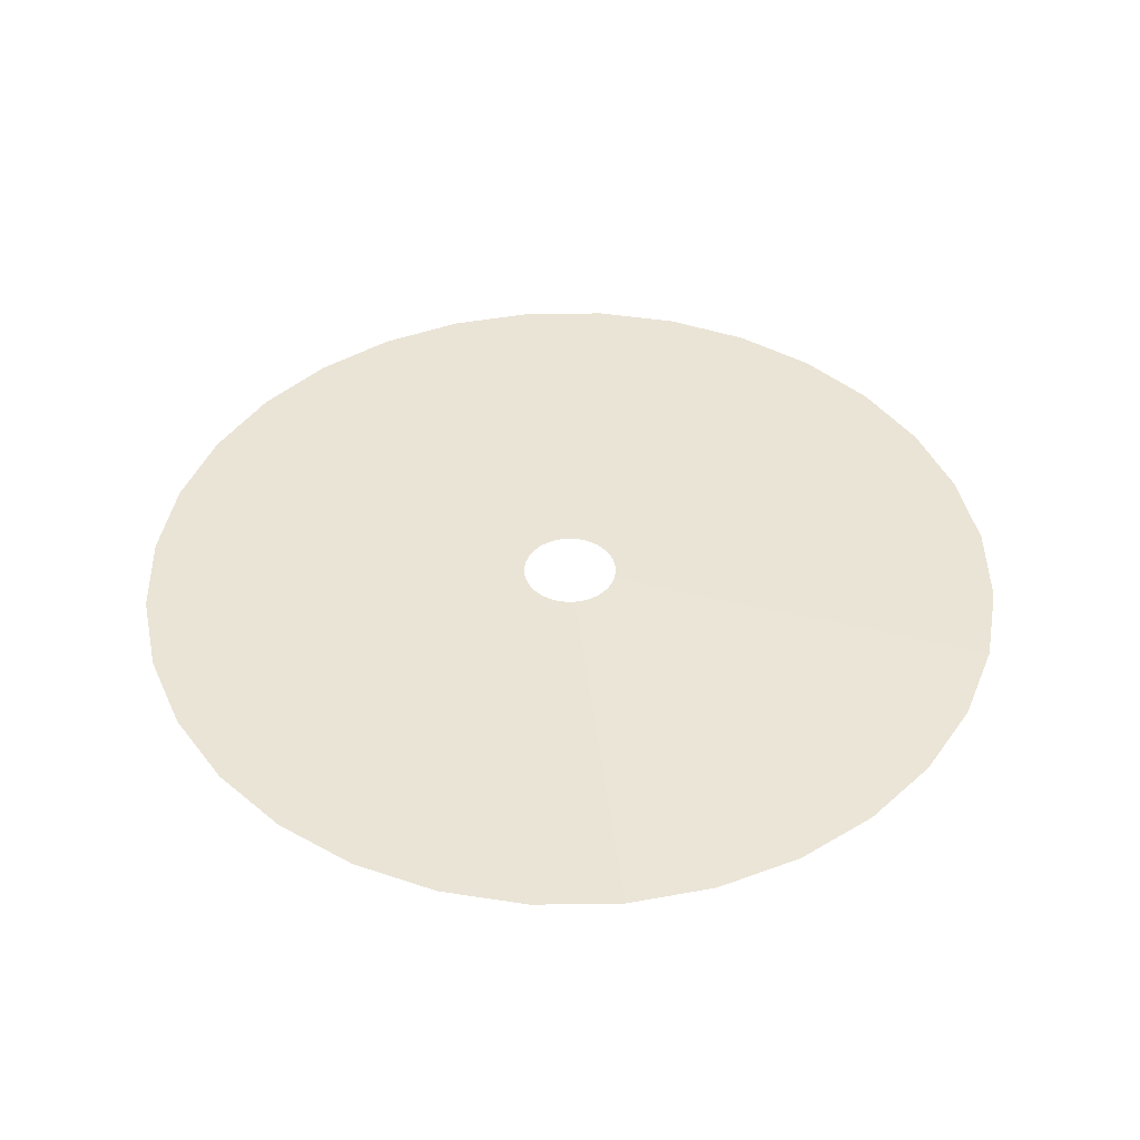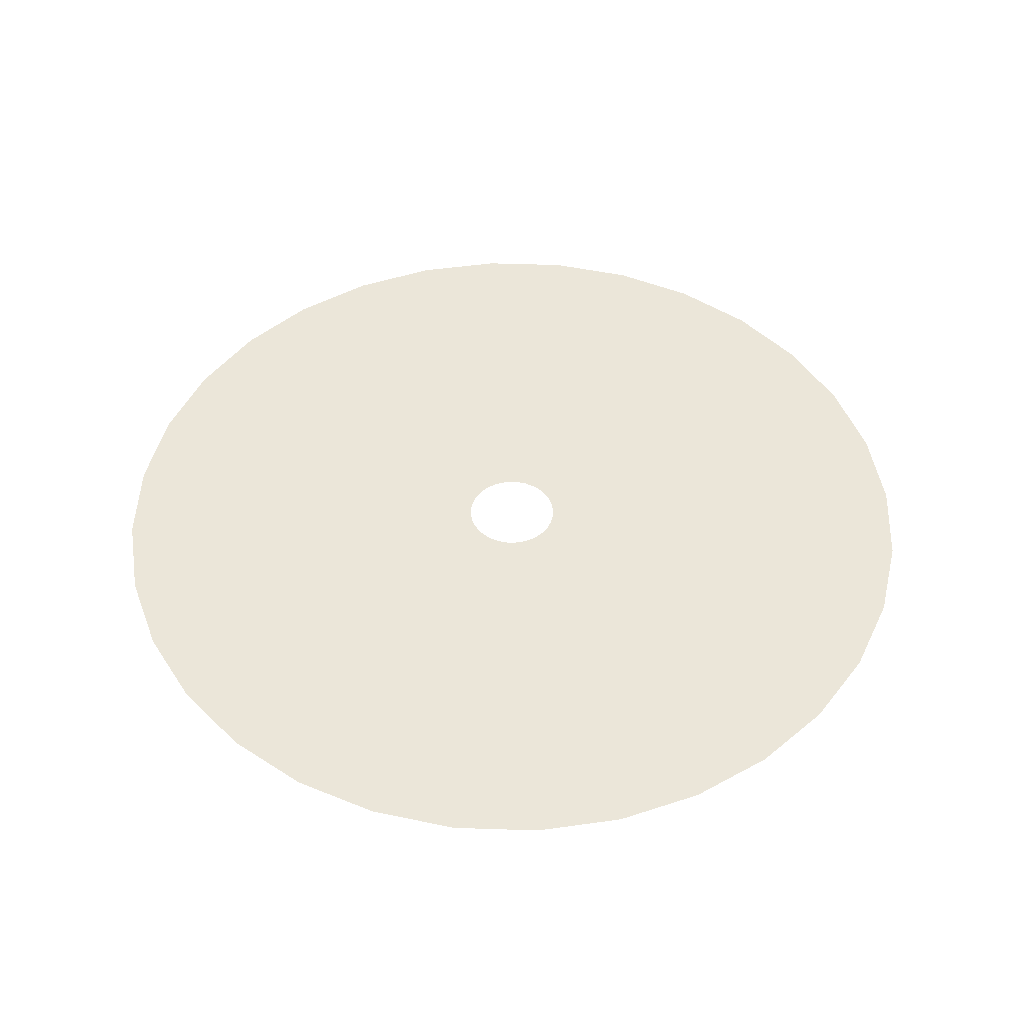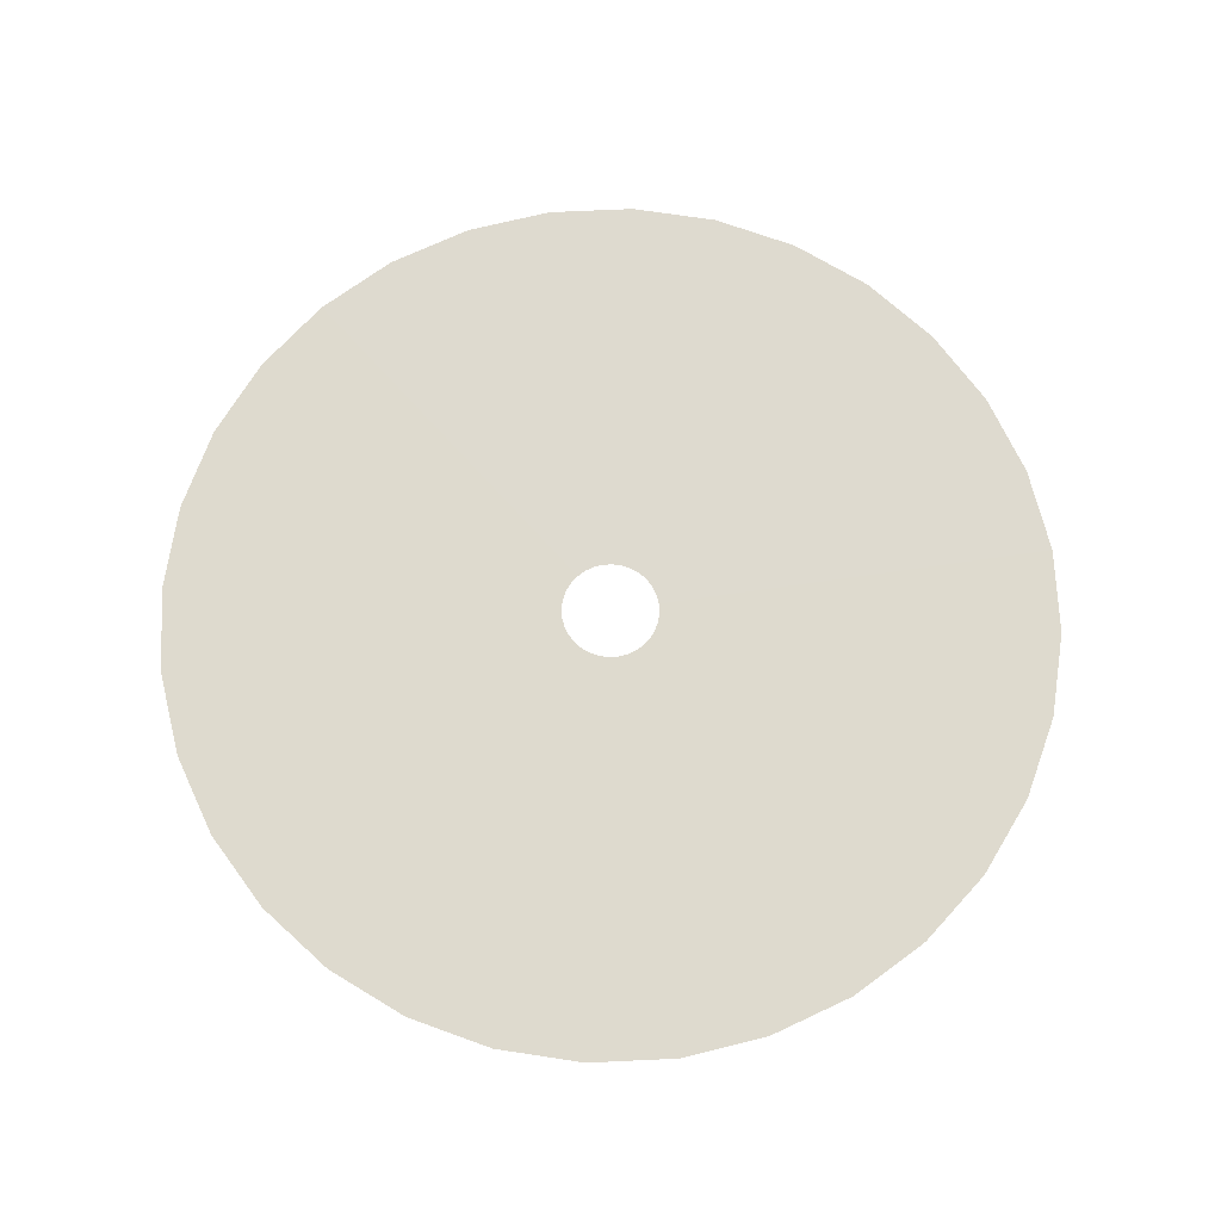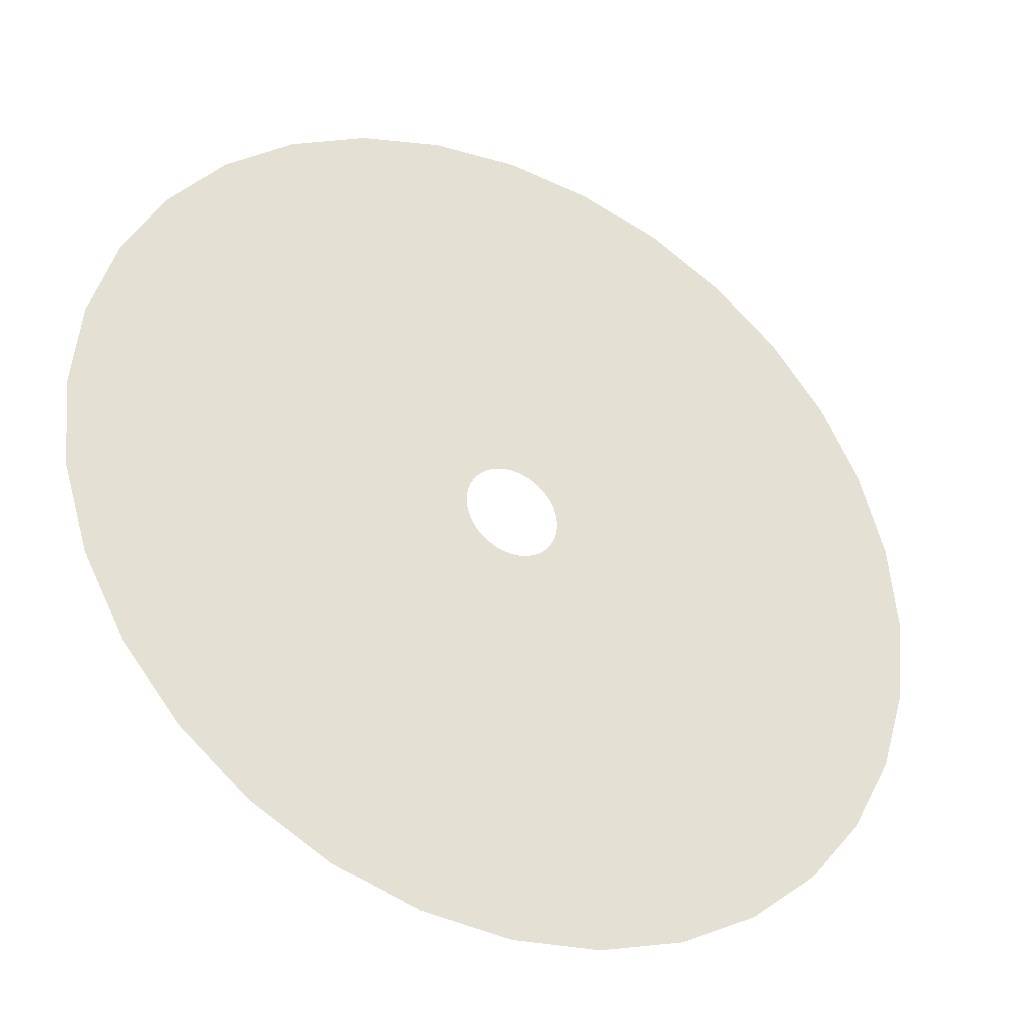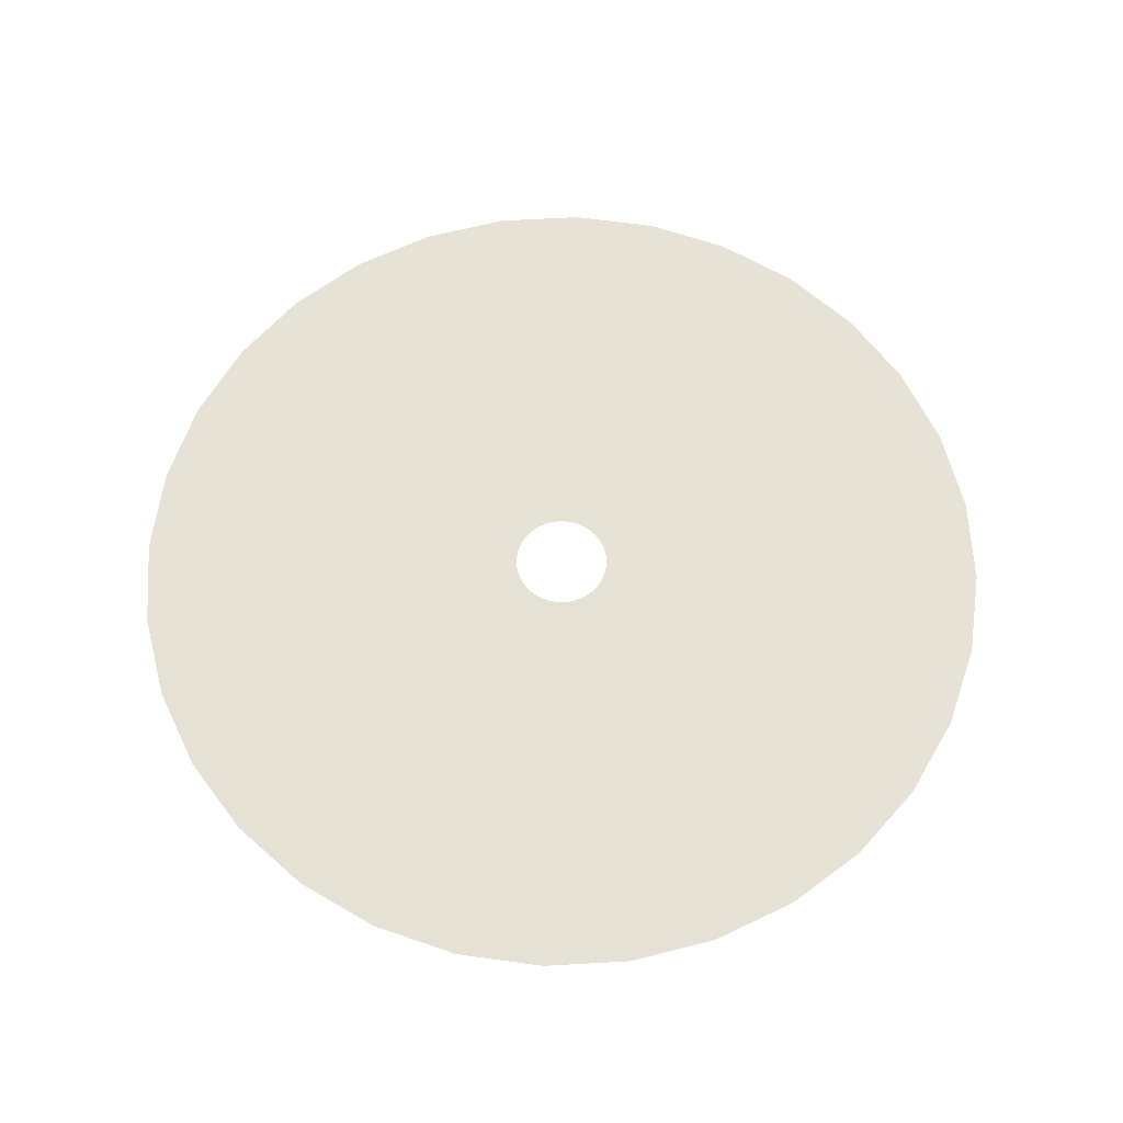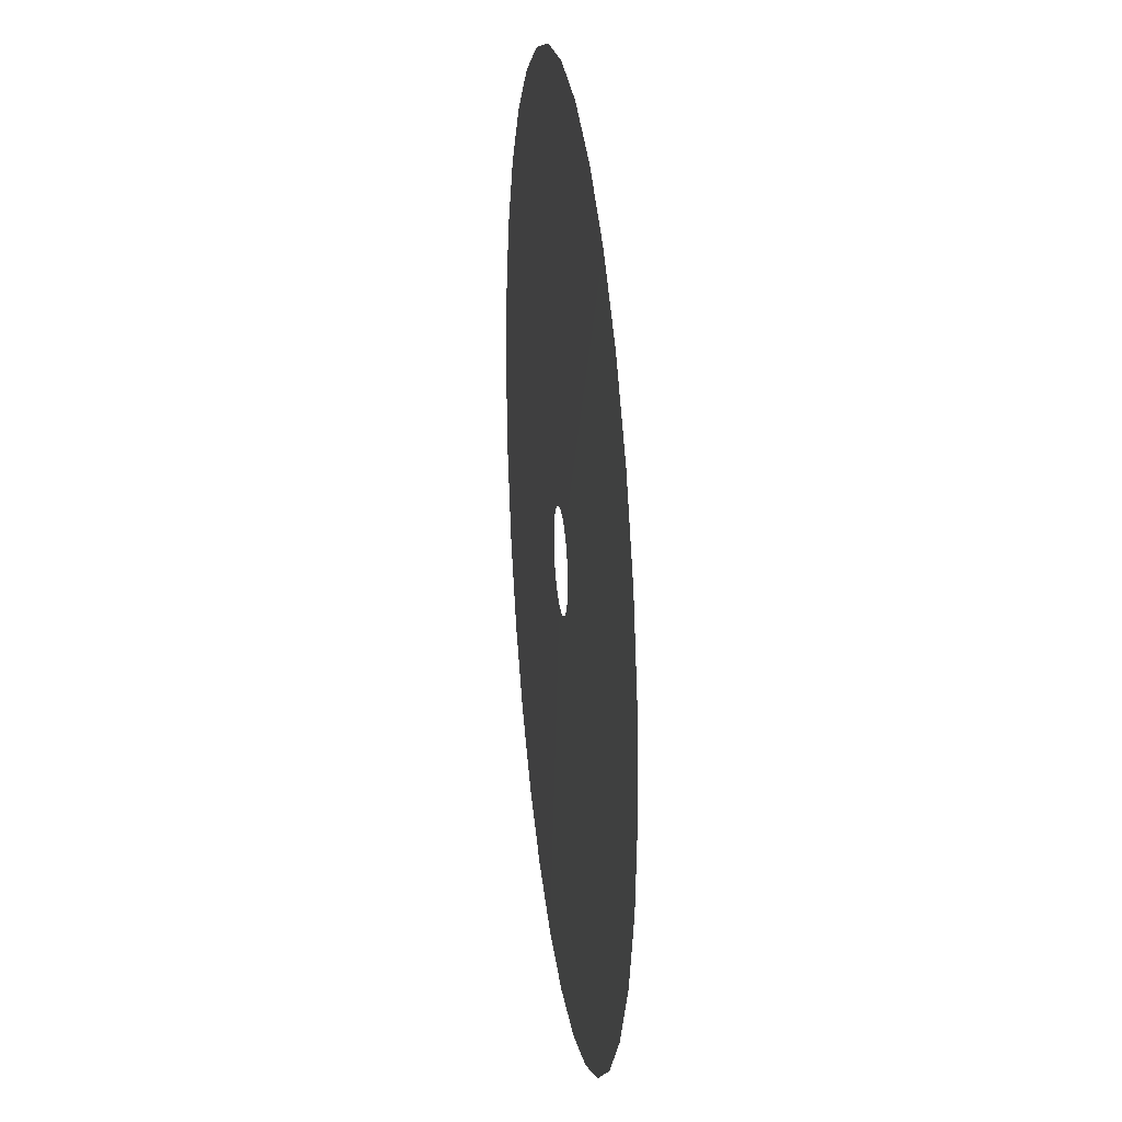
<metadata>
{"format":"obj","ext":"obj","renderer":"f3d","projection":"perspective","resolution":1024,"background":"white","views":[{"elev":43.9,"azim":-107.8,"up":"+Y"},{"elev":47.8,"azim":-82.2,"up":"+Y"},{"elev":71.1,"azim":25.5,"up":"+Y"},{"elev":-34.6,"azim":152.9,"up":"+Z"},{"elev":64.0,"azim":13.6,"up":"+Y"},{"elev":25.3,"azim":-97.2,"up":"+Z"}]}
</metadata>
<code>
o Circle
v 0 0 -1
v -0.1951 0 -0.9808
v -0.3827 0 -0.9239
v -0.5556 0 -0.8315
v -0.7071 0 -0.7071
v -0.8315 0 -0.5556
v -0.9239 0 -0.3827
v -0.9808 0 -0.1951
v -1 0 0
v -0.9808 0 0.1951
v -0.9239 0 0.3827
v -0.8315 0 0.5556
v -0.7071 0 0.7071
v -0.5556 0 0.8315
v -0.3827 0 0.9239
v -0.1951 0 0.9808
v 0 0 1
v 0.1951 0 0.9808
v 0.3827 0 0.9239
v 0.5556 0 0.8315
v 0.7071 0 0.7071
v 0.8315 0 0.5556
v 0.9239 0 0.3827
v 0.9808 0 0.1951
v 1 0 -0
v 0.9808 0 -0.1951
v 0.9239 0 -0.3827
v 0.8315 0 -0.5556
v 0.7071 0 -0.7071
v 0.5556 0 -0.8315
v 0.3827 0 -0.9239
v 0.1951 0 -0.9808
v -0 0.001056 -0.1089
v -0.02125 0.001056 -0.1068
v -0.04168 0.001056 -0.1006
v -0.06051 0.001056 -0.09057
v -0.07702 0.001056 -0.07702
v -0.09057 0.001056 -0.06051
v -0.1006 0.001056 -0.04168
v -0.1068 0.001056 -0.02125
v -0.1089 0.001056 0
v -0.1068 0.001056 0.02125
v -0.1006 0.001056 0.04168
v -0.09057 0.001056 0.06051
v -0.07702 0.001056 0.07702
v -0.06051 0.001056 0.09057
v -0.04168 0.001056 0.1006
v -0.02125 0.001056 0.1068
v 0 0.001056 0.1089
v 0.02125 0.001056 0.1068
v 0.04168 0.001056 0.1006
v 0.06051 0.001056 0.09057
v 0.07702 0.001056 0.07702
v 0.09057 0.001056 0.06051
v 0.1006 0.001056 0.04168
v 0.1068 0.001056 0.02125
v 0.1089 0.001056 0
v 0.1068 0.001056 -0.02125
v 0.1006 0.001056 -0.04168
v 0.09057 0.001056 -0.06051
v 0.07702 0.001056 -0.07702
v 0.06051 0.001056 -0.09057
v 0.04168 0.001056 -0.1006
v 0.02125 0.001056 -0.1068
v -0.5033 0.000111 -0.7533
v -0.6406 0.000111 -0.6406
v 0.3467 0.000111 -0.837
v 0.1767 0.000111 -0.8885
v 0.1767 0.000111 0.8885
v 0.3467 0.000111 0.837
v -0.7533 0.000111 -0.5033
v -0 0.000111 -0.9059
v 0.5033 0.000111 0.7533
v -0.837 0.000111 -0.3467
v 0.6406 0.000111 0.6406
v -0.8885 0.000111 -0.1767
v 0.7533 0.000111 0.5033
v -0.9059 0.000111 0
v 0.837 0.000111 0.3467
v -0.8885 0.000111 0.1767
v 0.8885 0.000111 0.1767
v -0.837 0.000111 0.3467
v 0.9059 0.000111 -0
v -0.7533 0.000111 0.5033
v 0.8885 0.000111 -0.1767
v -0.6406 0.000111 0.6406
v 0.837 0.000111 -0.3467
v -0.5033 0.000111 0.7533
v 0.7533 0.000111 -0.5033
v -0.3467 0.000111 0.837
v -0.1767 0.000111 -0.8885
v 0.6406 0.000111 -0.6406
v -0.1767 0.000111 0.8885
v -0.3467 0.000111 -0.837
v 0.5033 0.000111 -0.7533
v 0 0.000111 0.9059
v -0.3951 0.000342 -0.5913
v 0.2721 0.000342 -0.657
v 0.1387 0.000342 0.6974
v -0.5028 0.000342 -0.5028
v 0.1387 0.000342 -0.6974
v 0.2721 0.000342 0.657
v -0.5913 0.000342 -0.3951
v -0 0.000342 -0.7111
v 0.3951 0.000342 0.5913
v -0.657 0.000342 -0.2721
v 0.5028 0.000342 0.5028
v -0.6974 0.000342 -0.1387
v 0.5913 0.000342 0.3951
v -0.7111 0.000342 0
v 0.657 0.000342 0.2721
v -0.6974 0.000342 0.1387
v 0.6974 0.000342 0.1387
v -0.657 0.000342 0.2721
v 0.7111 0.000342 -0
v -0.5913 0.000342 0.3951
v 0.6974 0.000342 -0.1387
v -0.5028 0.000342 0.5028
v 0.657 0.000342 -0.2721
v -0.3951 0.000342 0.5913
v 0.5913 0.000342 -0.3951
v -0.2721 0.000342 0.657
v -0.1387 0.000342 -0.6974
v 0.5028 0.000342 -0.5028
v -0.1387 0.000342 0.6974
v -0.2721 0.000342 -0.657
v 0.3951 0.000342 -0.5913
v 0 0.000342 0.7111
v -0.2684 0.000613 -0.4017
v 0.1849 0.000613 -0.4464
v 0.09426 0.000613 0.4739
v -0.3416 0.000613 -0.3416
v 0.09426 0.000613 -0.4739
v 0.1849 0.000613 0.4464
v -0.4017 0.000613 -0.2684
v -0 0.000613 -0.4832
v 0.2684 0.000613 0.4017
v -0.4464 0.000613 -0.1849
v 0.3416 0.000613 0.3416
v -0.4739 0.000613 -0.09426
v 0.4017 0.000613 0.2684
v -0.4832 0.000613 0
v 0.4464 0.000613 0.1849
v -0.4739 0.000613 0.09426
v 0.4739 0.000613 0.09426
v -0.4464 0.000613 0.1849
v 0.4832 0.000613 0
v -0.4017 0.000613 0.2684
v 0.4739 0.000613 -0.09426
v -0.3416 0.000613 0.3416
v 0.4464 0.000613 -0.1849
v -0.2684 0.000613 0.4017
v 0.4017 0.000613 -0.2684
v -0.1849 0.000613 0.4464
v -0.09426 0.000613 -0.4739
v 0.3416 0.000613 -0.3416
v -0.09426 0.000613 0.4739
v -0.1849 0.000613 -0.4464
v 0.2684 0.000613 -0.4017
v 0 0.000613 0.4832
v -0.1078 0.000955 -0.1614
v 0.07426 0.000955 -0.1793
v 0.03786 0.000955 0.1903
v -0.1372 0.000955 -0.1372
v 0.03786 0.000955 -0.1903
v 0.07426 0.000955 0.1793
v -0.1614 0.000955 -0.1078
v -0 0.000955 -0.1941
v 0.1078 0.000955 0.1614
v -0.1793 0.000955 -0.07426
v 0.1372 0.000955 0.1372
v -0.1903 0.000955 -0.03786
v 0.1614 0.000955 0.1078
v -0.1941 0.000955 0
v 0.1793 0.000955 0.07426
v -0.1903 0.000955 0.03786
v 0.1903 0.000955 0.03786
v -0.1793 0.000955 0.07426
v 0.1941 0.000955 0
v -0.1614 0.000955 0.1078
v 0.1903 0.000955 -0.03786
v -0.1372 0.000955 0.1372
v 0.1793 0.000955 -0.07426
v -0.1078 0.000955 0.1614
v 0.1614 0.000955 -0.1078
v -0.07426 0.000955 0.1793
v -0.03786 0.000955 -0.1903
v 0.1372 0.000955 -0.1372
v -0.03786 0.000955 0.1903
v -0.07426 0.000955 -0.1793
v 0.1078 0.000955 -0.1614
v 0 0.000955 0.1941
f 164 161 36 37
f 165 162 63 64
f 166 163 50 51
f 167 164 37 38
f 168 165 64 33
f 169 166 51 52
f 170 167 38 39
f 171 169 52 53
f 172 170 39 40
f 173 171 53 54
f 174 172 40 41
f 175 173 54 55
f 176 174 41 42
f 177 175 55 56
f 178 176 42 43
f 179 177 56 57
f 180 178 43 44
f 181 179 57 58
f 182 180 44 45
f 183 181 58 59
f 184 182 45 46
f 185 183 59 60
f 186 184 46 47
f 187 168 33 34
f 188 185 60 61
f 189 186 47 48
f 190 187 34 35
f 191 188 61 62
f 192 189 48 49
f 161 190 35 36
f 162 191 62 63
f 163 192 49 50
f 18 17 96 69
f 31 30 95 67
f 4 3 94 65
f 17 16 93 96
f 30 29 92 95
f 3 2 91 94
f 16 15 90 93
f 29 28 89 92
f 2 1 72 91
f 15 14 88 90
f 28 27 87 89
f 14 13 86 88
f 27 26 85 87
f 13 12 84 86
f 26 25 83 85
f 12 11 82 84
f 25 24 81 83
f 11 10 80 82
f 24 23 79 81
f 10 9 78 80
f 23 22 77 79
f 9 8 76 78
f 22 21 75 77
f 8 7 74 76
f 21 20 73 75
f 7 6 71 74
f 20 19 70 73
f 1 32 68 72
f 6 5 66 71
f 19 18 69 70
f 32 31 67 68
f 5 4 65 66
f 69 96 128 99
f 67 95 127 98
f 65 94 126 97
f 96 93 125 128
f 95 92 124 127
f 94 91 123 126
f 93 90 122 125
f 92 89 121 124
f 91 72 104 123
f 90 88 120 122
f 89 87 119 121
f 88 86 118 120
f 87 85 117 119
f 86 84 116 118
f 85 83 115 117
f 84 82 114 116
f 83 81 113 115
f 82 80 112 114
f 81 79 111 113
f 80 78 110 112
f 79 77 109 111
f 78 76 108 110
f 77 75 107 109
f 76 74 106 108
f 75 73 105 107
f 74 71 103 106
f 73 70 102 105
f 72 68 101 104
f 71 66 100 103
f 70 69 99 102
f 68 67 98 101
f 66 65 97 100
f 99 128 160 131
f 98 127 159 130
f 97 126 158 129
f 128 125 157 160
f 127 124 156 159
f 126 123 155 158
f 125 122 154 157
f 124 121 153 156
f 123 104 136 155
f 122 120 152 154
f 121 119 151 153
f 120 118 150 152
f 119 117 149 151
f 118 116 148 150
f 117 115 147 149
f 116 114 146 148
f 115 113 145 147
f 114 112 144 146
f 113 111 143 145
f 112 110 142 144
f 111 109 141 143
f 110 108 140 142
f 109 107 139 141
f 108 106 138 140
f 107 105 137 139
f 106 103 135 138
f 105 102 134 137
f 104 101 133 136
f 103 100 132 135
f 102 99 131 134
f 101 98 130 133
f 100 97 129 132
f 131 160 192 163
f 130 159 191 162
f 129 158 190 161
f 160 157 189 192
f 159 156 188 191
f 158 155 187 190
f 157 154 186 189
f 156 153 185 188
f 155 136 168 187
f 154 152 184 186
f 153 151 183 185
f 152 150 182 184
f 151 149 181 183
f 150 148 180 182
f 149 147 179 181
f 148 146 178 180
f 147 145 177 179
f 146 144 176 178
f 145 143 175 177
f 144 142 174 176
f 143 141 173 175
f 142 140 172 174
f 141 139 171 173
f 140 138 170 172
f 139 137 169 171
f 138 135 167 170
f 137 134 166 169
f 136 133 165 168
f 135 132 164 167
f 134 131 163 166
f 133 130 162 165
f 132 129 161 164

</code>
